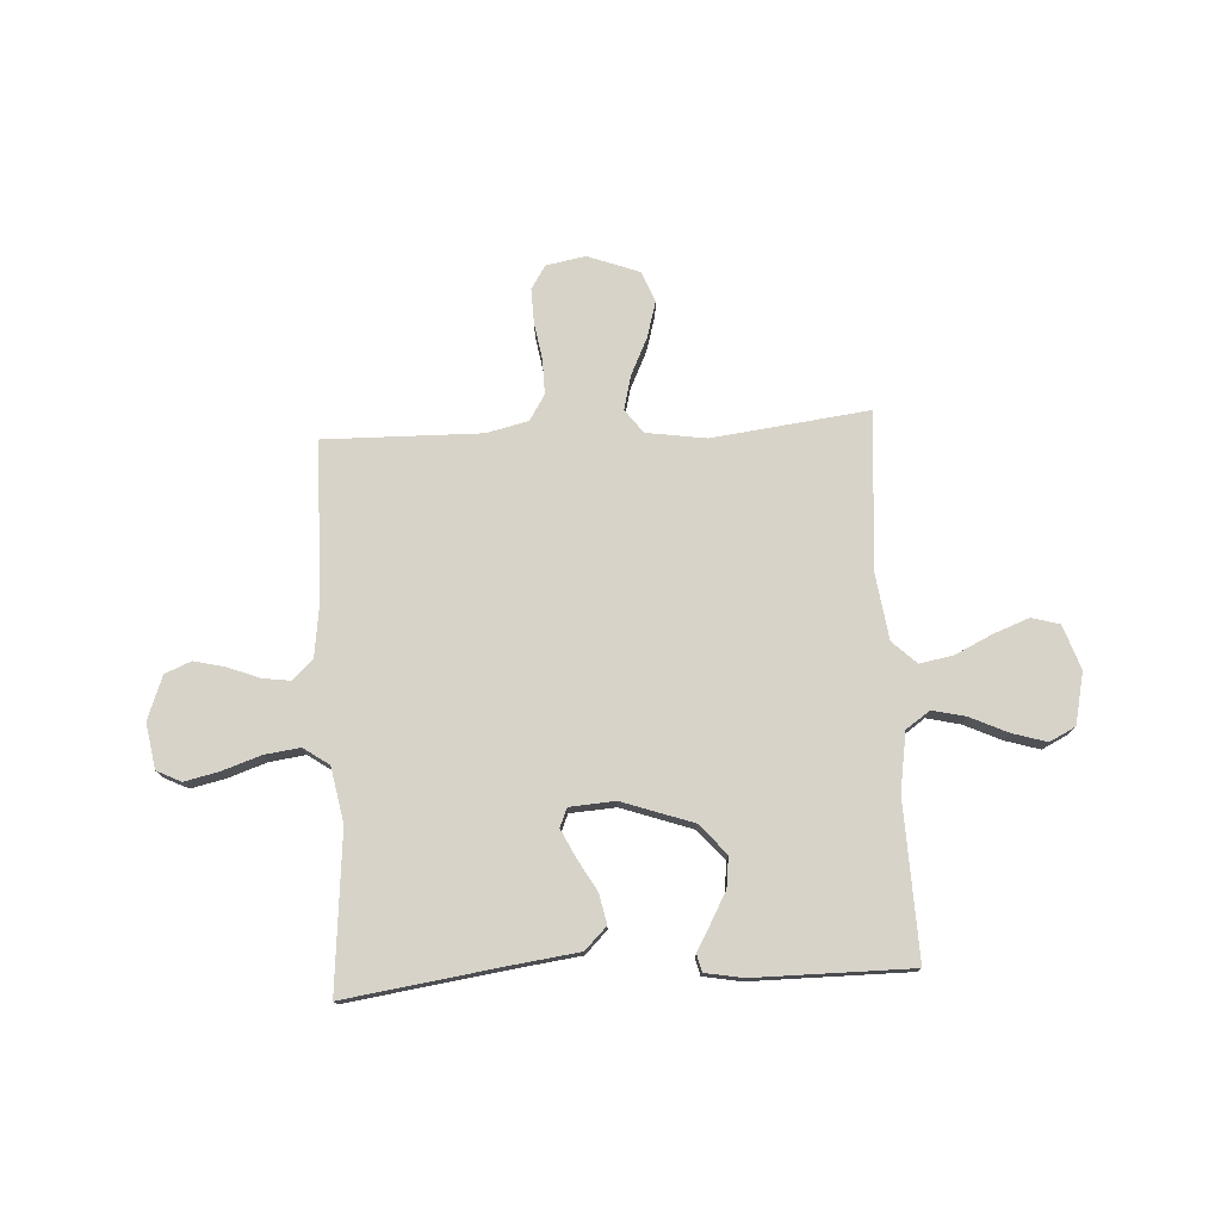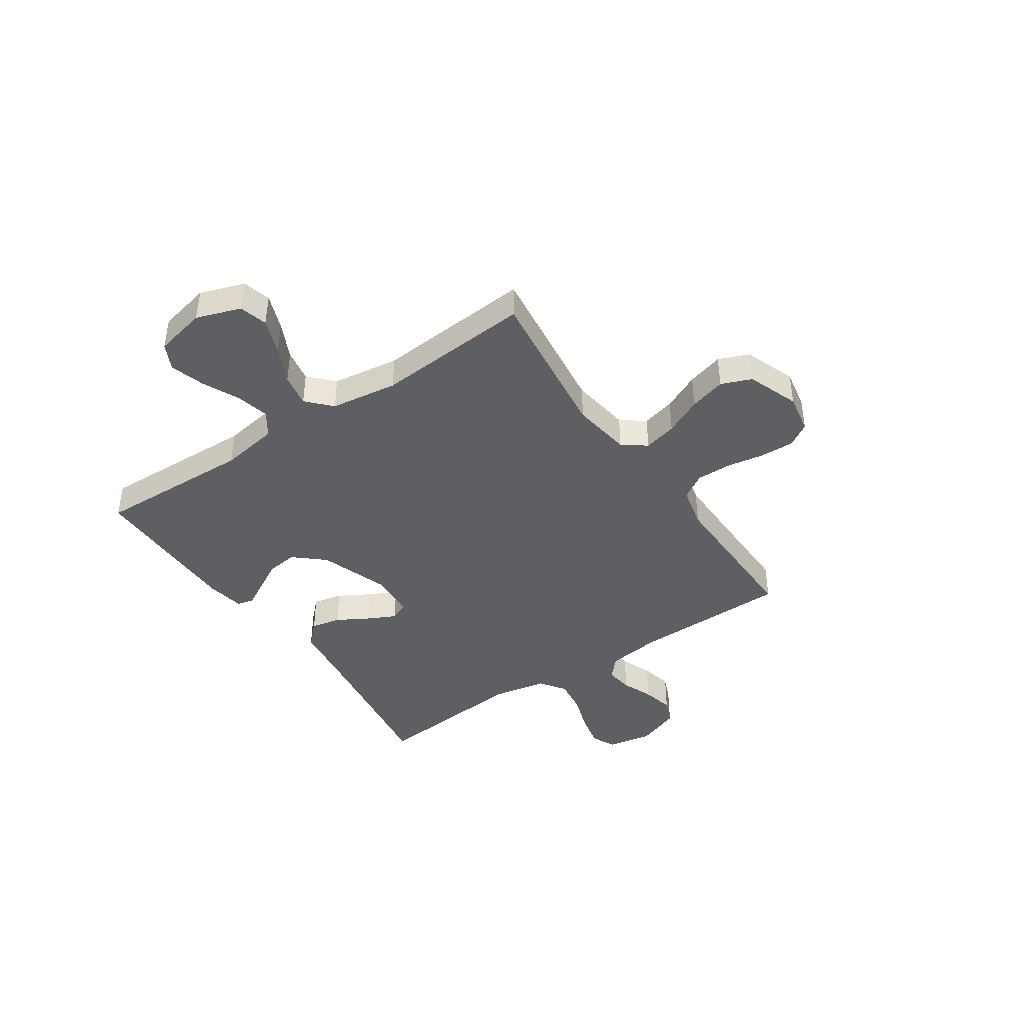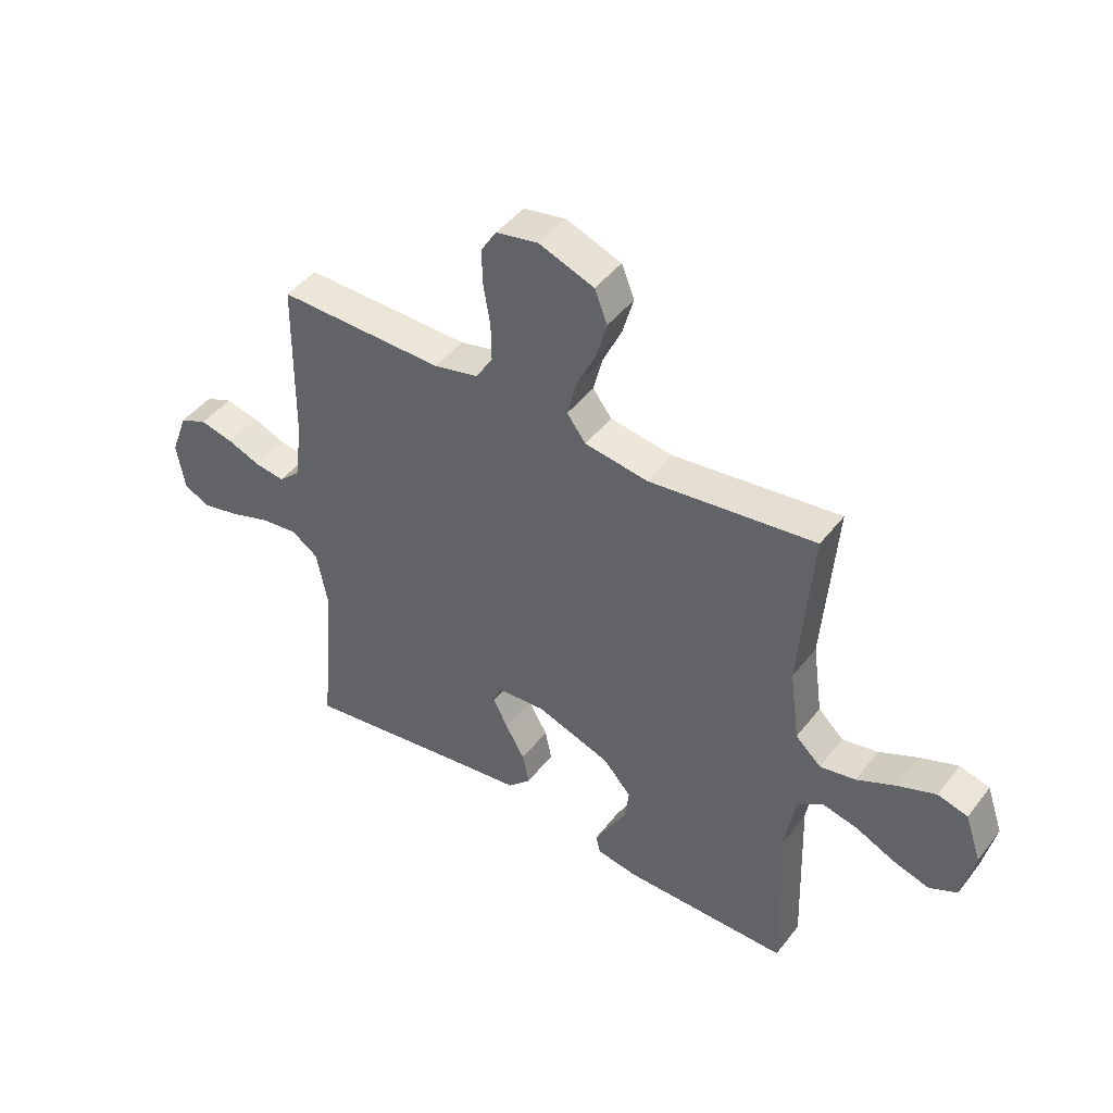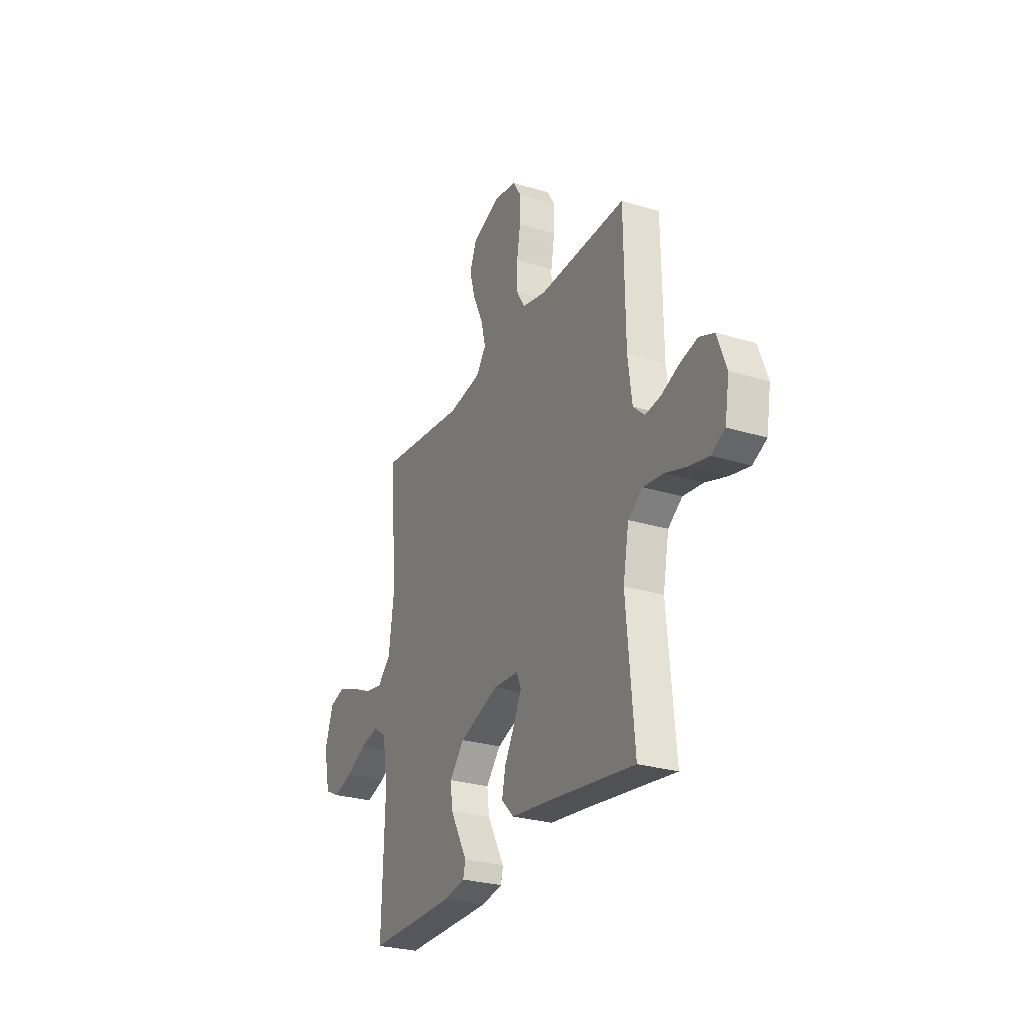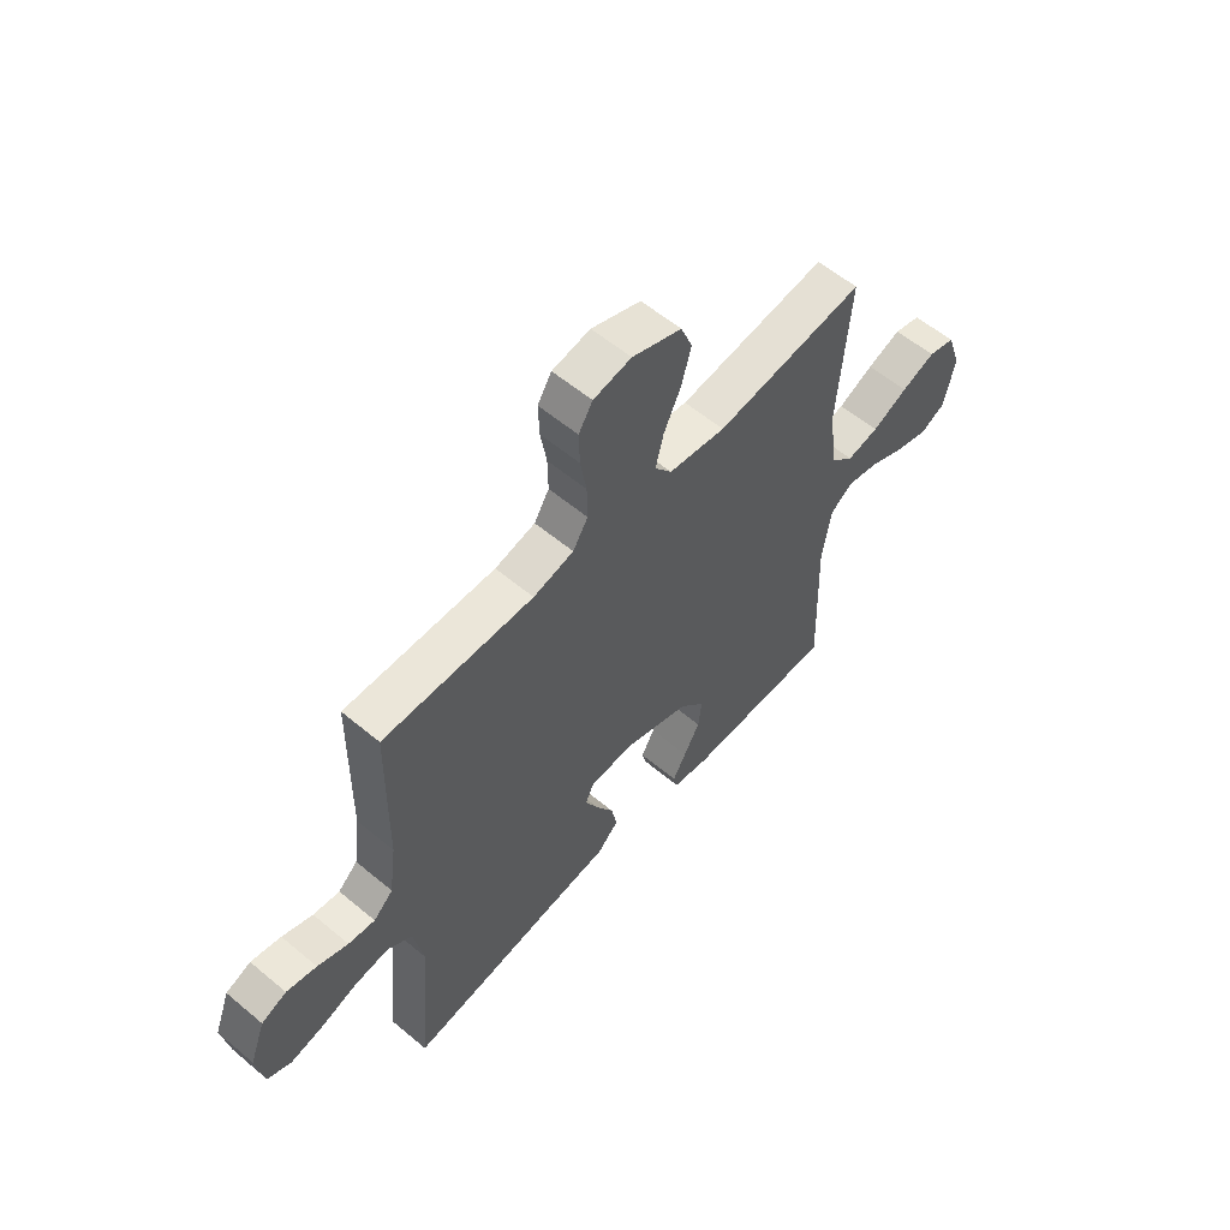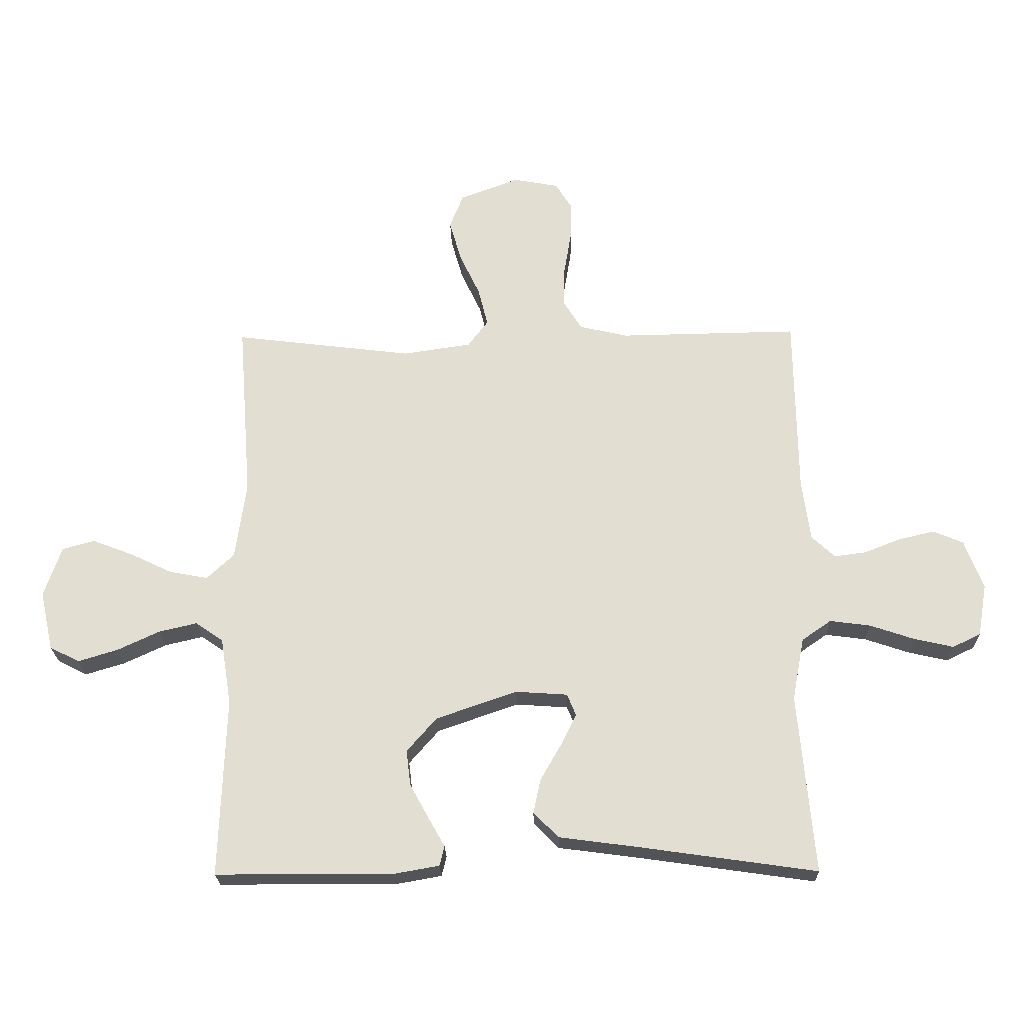
<metadata>
{"format":"obj","ext":"obj","renderer":"f3d","projection":"perspective","resolution":1024,"background":"white","views":[{"elev":75.9,"azim":176.8,"up":"+Y"},{"elev":-41.8,"azim":-55.9,"up":"+Y"},{"elev":44.9,"azim":-144.9,"up":"+Z"},{"elev":-27.5,"azim":65.0,"up":"+Z"},{"elev":57.9,"azim":130.9,"up":"+Z"},{"elev":-22.9,"azim":1.3,"up":"+Z"}]}
</metadata>
<code>
v 0.5 0.07 -0.5
v 0.2 0.07 -0.457
v 0.071 0.07 -0.44
v 0.029 0.07 -0.398
v 0.041 0.07 -0.341
v 0.076 0.07 -0.28
v 0.102 0.07 -0.227
v 0.087 0.07 -0.191
v 0 0.07 -0.185
v -0.135 0.07 -0.232
v -0.185 0.07 -0.289
v -0.178 0.07 -0.348
v -0.146 0.07 -0.406
v -0.119 0.07 -0.454
v -0.127 0.07 -0.487
v -0.2 0.07 -0.5
v -0.5 0.07 -0.5
v -0.49 0.07 -0.2
v -0.508 0.07 -0.088
v -0.554 0.07 -0.056
v -0.618 0.07 -0.071
v -0.689 0.07 -0.104
v -0.755 0.07 -0.124
v -0.805 0.07 -0.099
v -0.827 0.07 0
v -0.798 0.07 0.085
v -0.744 0.07 0.1
v -0.676 0.07 0.074
v -0.605 0.07 0.04
v -0.541 0.07 0.028
v -0.495 0.07 0.071
v -0.477 0.07 0.2
v -0.5 0.07 0.5
v -0.2 0.07 0.463
v -0.086 0.07 0.48
v -0.052 0.07 0.525
v -0.068 0.07 0.589
v -0.102 0.07 0.661
v -0.122 0.07 0.731
v -0.099 0.07 0.789
v 0 0.07 0.826
v 0.076 0.07 0.812
v 0.104 0.07 0.767
v 0.102 0.07 0.702
v 0.09 0.07 0.63
v 0.089 0.07 0.563
v 0.119 0.07 0.514
v 0.2 0.07 0.495
v 0.5 0.07 0.5
v 0.504 0.07 0.2
v 0.518 0.07 0.095
v 0.557 0.07 0.059
v 0.61 0.07 0.066
v 0.671 0.07 0.09
v 0.731 0.07 0.104
v 0.781 0.07 0.083
v 0.812 0.07 0
v 0.797 0.07 -0.087
v 0.75 0.07 -0.11
v 0.684 0.07 -0.095
v 0.61 0.07 -0.07
v 0.542 0.07 -0.061
v 0.493 0.07 -0.095
v 0.473 0.07 -0.2
v 0.5 0 -0.5
v 0.2 0 -0.457
v 0.071 0 -0.44
v 0.029 0 -0.398
v 0.041 0 -0.341
v 0.076 0 -0.28
v 0.102 0 -0.227
v 0.087 0 -0.191
v 0 0 -0.185
v -0.135 0 -0.232
v -0.185 0 -0.289
v -0.178 0 -0.348
v -0.146 0 -0.406
v -0.119 0 -0.454
v -0.127 0 -0.487
v -0.2 0 -0.5
v -0.5 0 -0.5
v -0.49 0 -0.2
v -0.508 0 -0.088
v -0.554 0 -0.056
v -0.618 0 -0.071
v -0.689 0 -0.104
v -0.755 0 -0.124
v -0.805 0 -0.099
v -0.827 0 0
v -0.798 0 0.085
v -0.744 0 0.1
v -0.676 0 0.074
v -0.605 0 0.04
v -0.541 0 0.028
v -0.495 0 0.071
v -0.477 0 0.2
v -0.5 0 0.5
v -0.2 0 0.463
v -0.086 0 0.48
v -0.052 0 0.525
v -0.068 0 0.589
v -0.102 0 0.661
v -0.122 0 0.731
v -0.099 0 0.789
v 0 0 0.826
v 0.076 0 0.812
v 0.104 0 0.767
v 0.102 0 0.702
v 0.09 0 0.63
v 0.089 0 0.563
v 0.119 0 0.514
v 0.2 0 0.495
v 0.5 0 0.5
v 0.504 0 0.2
v 0.518 0 0.095
v 0.557 0 0.059
v 0.61 0 0.066
v 0.671 0 0.09
v 0.731 0 0.104
v 0.781 0 0.083
v 0.812 0 0
v 0.797 0 -0.087
v 0.75 0 -0.11
v 0.684 0 -0.095
v 0.61 0 -0.07
v 0.542 0 -0.061
v 0.493 0 -0.095
v 0.473 0 -0.2
f 59 60 61
f 58 59 61
f 57 58 61
f 56 57 61
f 55 56 61
f 54 55 61
f 53 54 61
f 52 53 61 62
f 51 52 62 63
f 48 49 50
f 51 63 64
f 50 51 64
f 48 50 64
f 47 48 64
f 43 44 45
f 42 43 45
f 41 42 45
f 40 41 45
f 39 40 45
f 38 39 45
f 37 38 45
f 36 37 45 46
f 64 1 2
f 47 64 2
f 46 47 2
f 36 46 2
f 35 36 2
f 27 28 29
f 26 27 29
f 25 26 29
f 24 25 29
f 23 24 29
f 22 23 29
f 21 22 29
f 20 21 29 30
f 19 20 30 31
f 16 17 18
f 15 16 18
f 14 15 18
f 13 14 18
f 18 19 31
f 13 18 31
f 12 13 31
f 4 5 6
f 3 4 6
f 2 3 6
f 2 6 7
f 35 2 7 8
f 32 33 34
f 35 8 9
f 34 35 9
f 32 34 9
f 11 12 31 32
f 10 11 32
f 9 10 32
f 125 124 123
f 125 123 122
f 125 122 121
f 125 121 120
f 125 120 119
f 125 119 118
f 125 118 117
f 126 125 117 116
f 127 126 116 115
f 114 113 112
f 128 127 115
f 128 115 114
f 128 114 112
f 128 112 111
f 109 108 107
f 109 107 106
f 109 106 105
f 109 105 104
f 109 104 103
f 109 103 102
f 109 102 101
f 110 109 101 100
f 66 65 128
f 66 128 111
f 66 111 110
f 66 110 100
f 66 100 99
f 93 92 91
f 93 91 90
f 93 90 89
f 93 89 88
f 93 88 87
f 93 87 86
f 93 86 85
f 94 93 85 84
f 95 94 84 83
f 82 81 80
f 82 80 79
f 82 79 78
f 82 78 77
f 95 83 82
f 95 82 77
f 95 77 76
f 70 69 68
f 70 68 67
f 70 67 66
f 71 70 66
f 72 71 66 99
f 98 97 96
f 73 72 99
f 73 99 98
f 73 98 96
f 96 95 76 75
f 96 75 74
f 96 74 73
f 1 65 66 2
f 2 66 67 3
f 3 67 68 4
f 4 68 69 5
f 5 69 70 6
f 6 70 71 7
f 7 71 72 8
f 8 72 73 9
f 9 73 74 10
f 10 74 75 11
f 11 75 76 12
f 12 76 77 13
f 13 77 78 14
f 14 78 79 15
f 15 79 80 16
f 16 80 81 17
f 17 81 82 18
f 18 82 83 19
f 19 83 84 20
f 20 84 85 21
f 21 85 86 22
f 22 86 87 23
f 23 87 88 24
f 24 88 89 25
f 25 89 90 26
f 26 90 91 27
f 27 91 92 28
f 28 92 93 29
f 29 93 94 30
f 30 94 95 31
f 31 95 96 32
f 32 96 97 33
f 33 97 98 34
f 34 98 99 35
f 35 99 100 36
f 36 100 101 37
f 37 101 102 38
f 38 102 103 39
f 39 103 104 40
f 40 104 105 41
f 41 105 106 42
f 42 106 107 43
f 43 107 108 44
f 44 108 109 45
f 45 109 110 46
f 46 110 111 47
f 47 111 112 48
f 48 112 113 49
f 49 113 114 50
f 50 114 115 51
f 51 115 116 52
f 52 116 117 53
f 53 117 118 54
f 54 118 119 55
f 55 119 120 56
f 56 120 121 57
f 57 121 122 58
f 58 122 123 59
f 59 123 124 60
f 60 124 125 61
f 61 125 126 62
f 62 126 127 63
f 63 127 128 64
f 64 128 65 1

</code>
